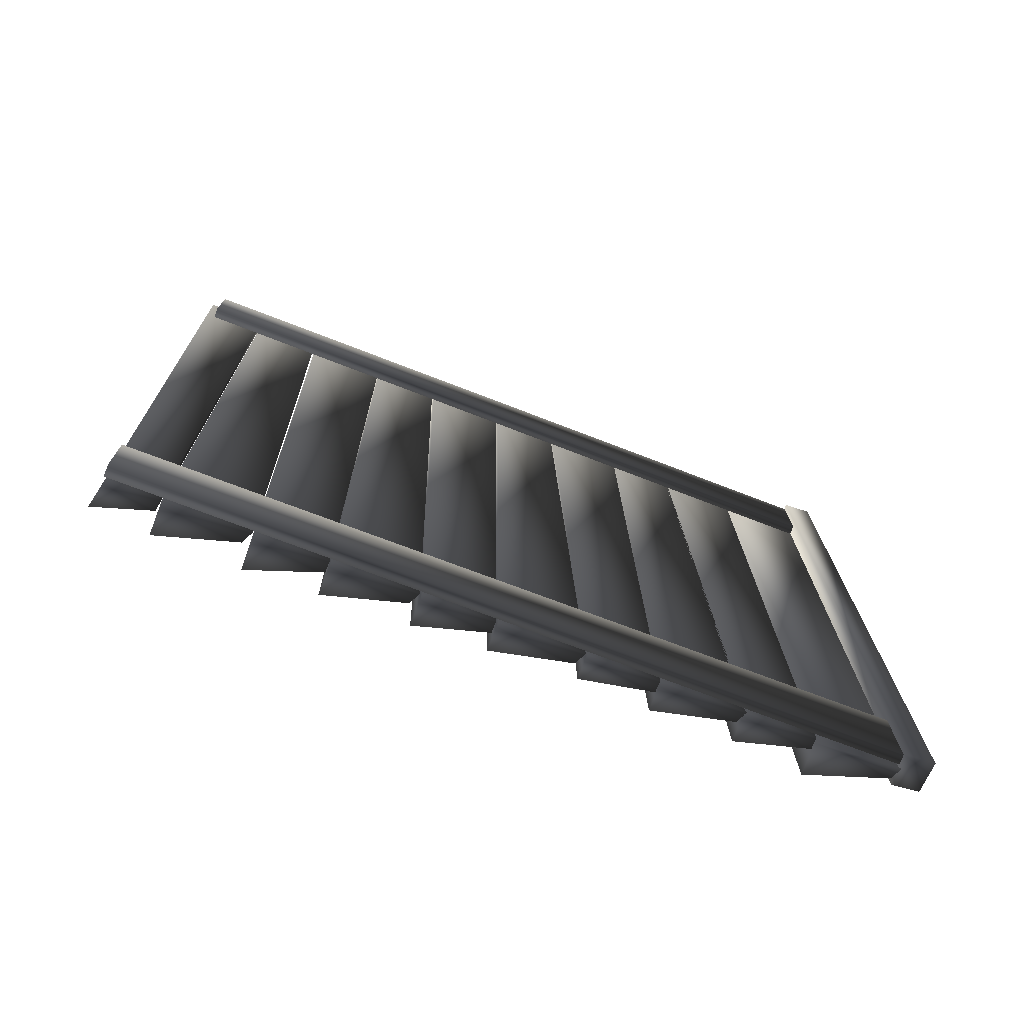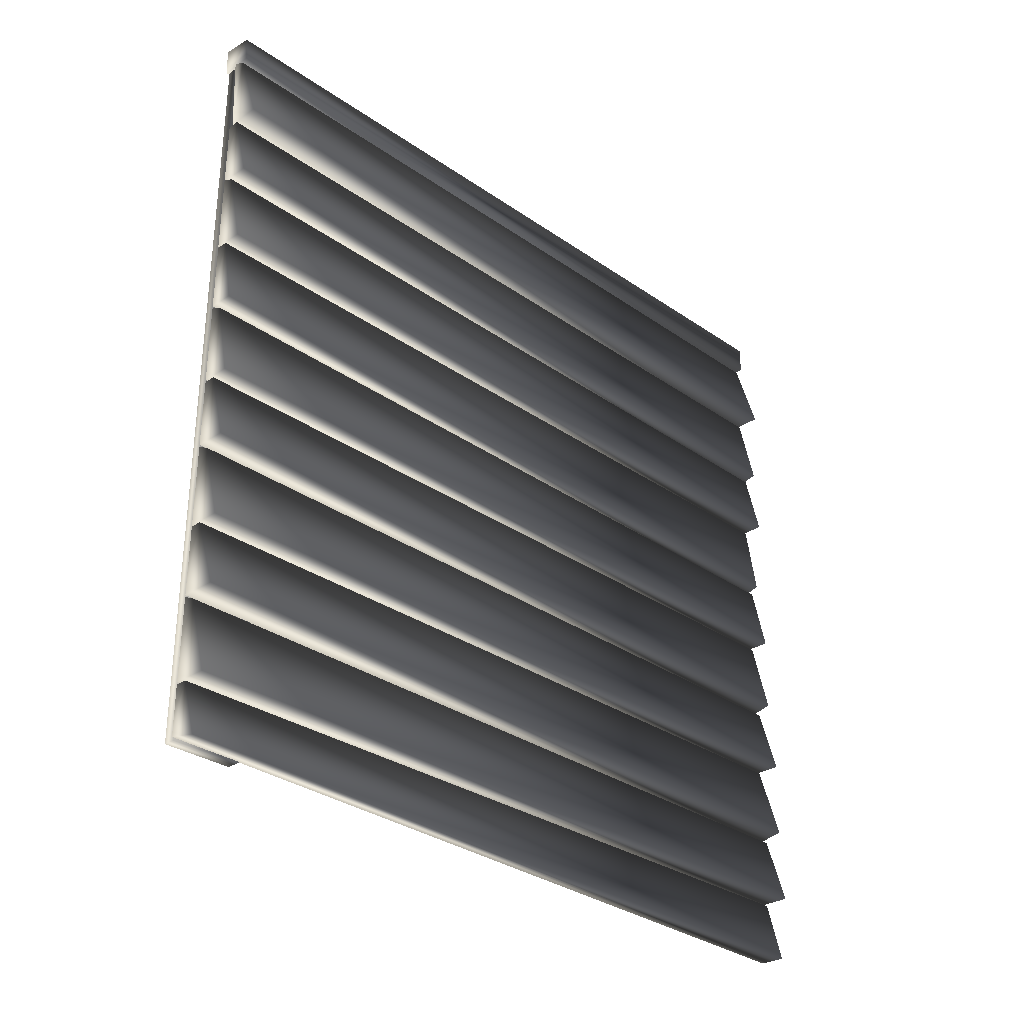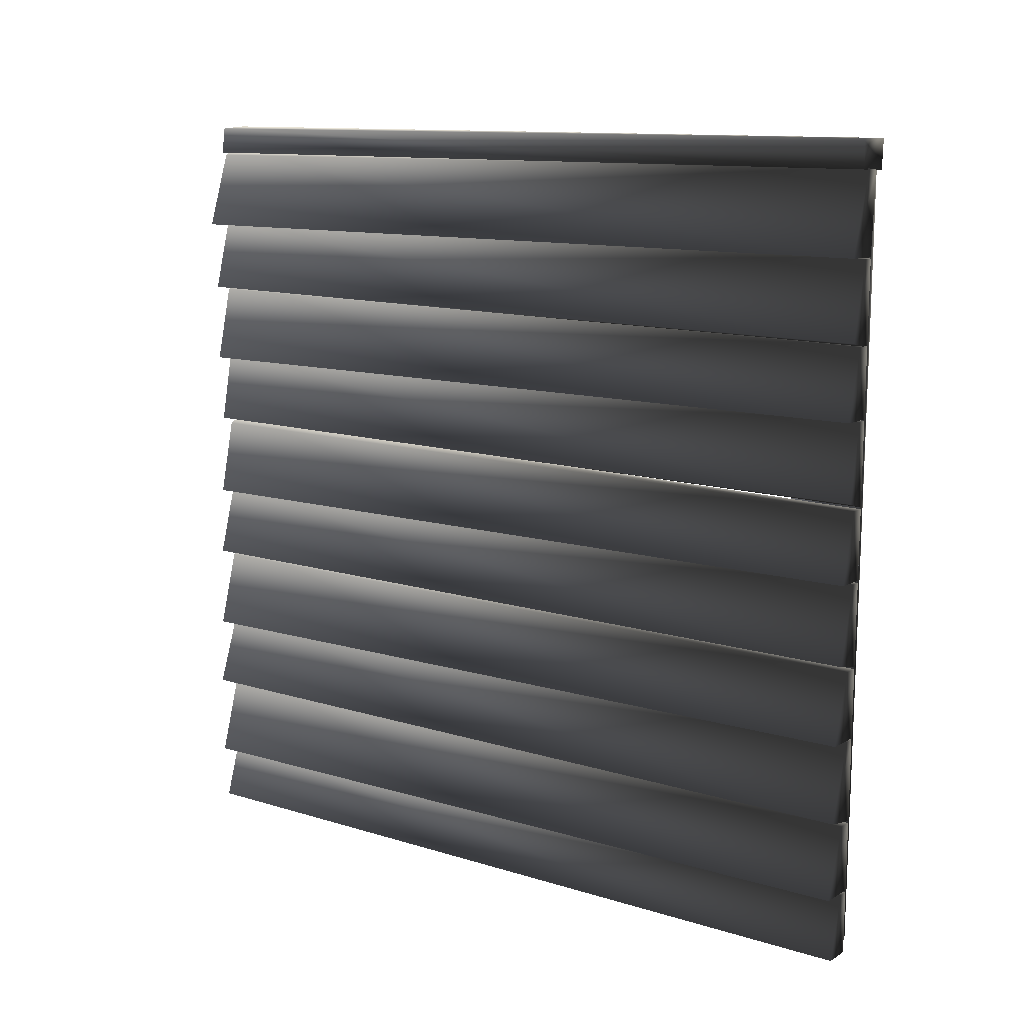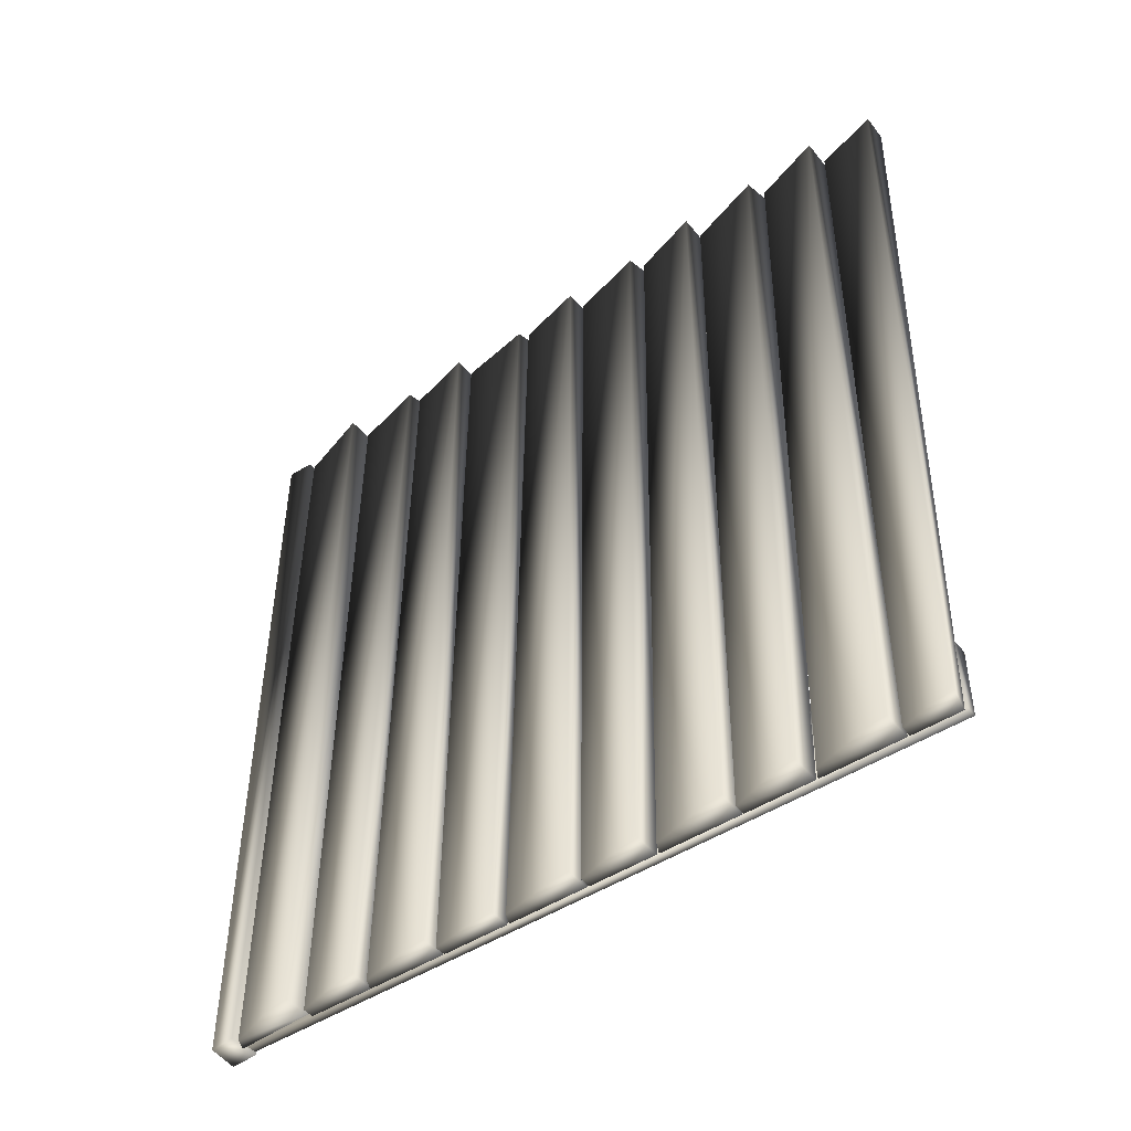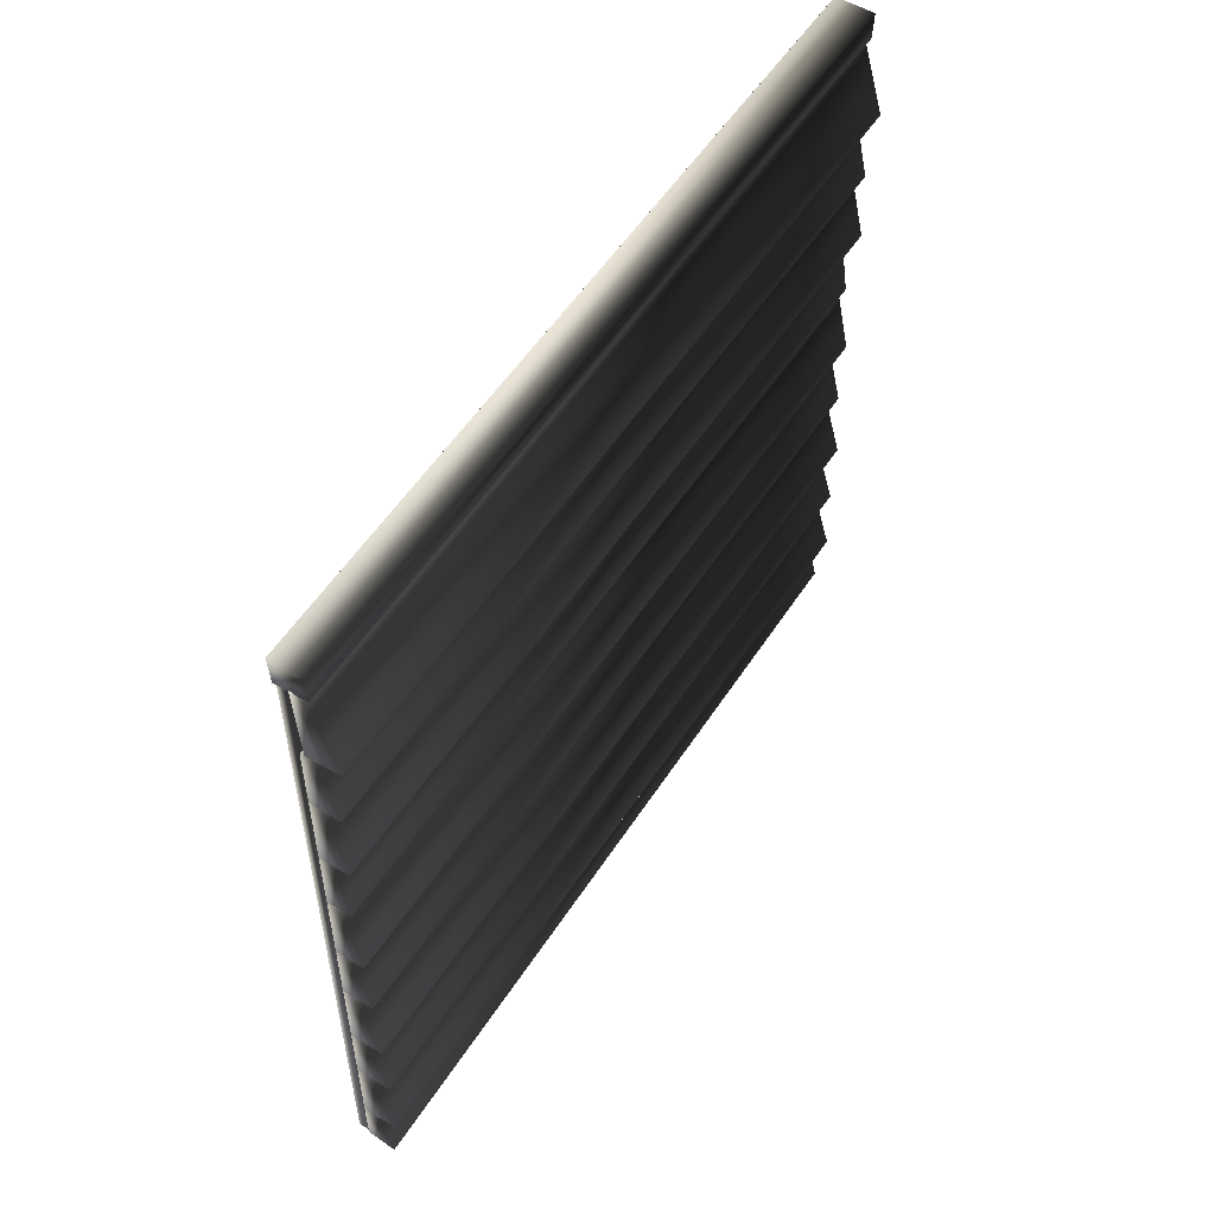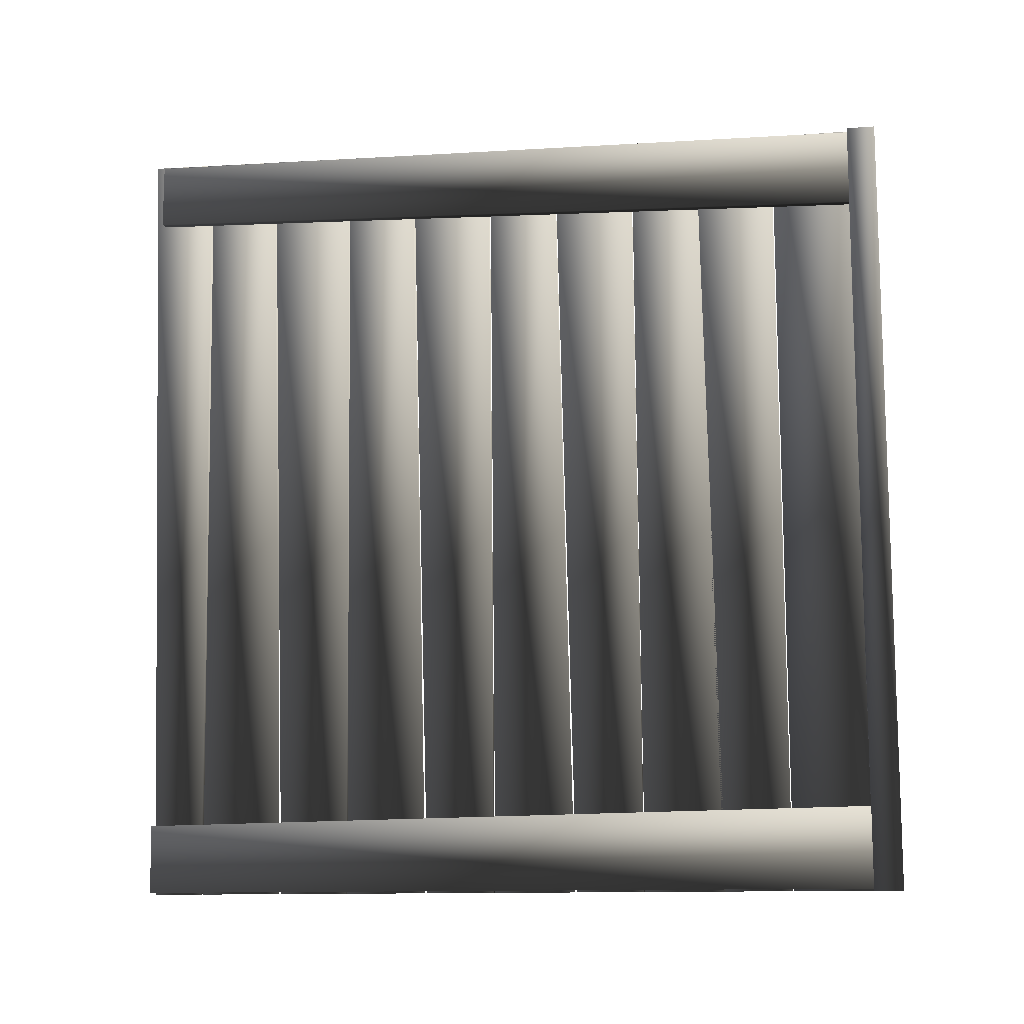
<metadata>
{"format":"obj","ext":"obj","renderer":"f3d","projection":"perspective","resolution":1024,"background":"white","views":[{"elev":-74.0,"azim":68.8,"up":"+Z"},{"elev":-29.5,"azim":-135.5,"up":"+Y"},{"elev":10.9,"azim":-54.1,"up":"+Y"},{"elev":-47.3,"azim":-53.1,"up":"+Z"},{"elev":55.0,"azim":-147.5,"up":"+Y"},{"elev":-9.3,"azim":97.5,"up":"+Z"}]}
</metadata>
<code>
v  -1.124 90.84 -9.881
v  1.119 90.84 -9.881
v  1.119 -82.74 -8.659
v  -1.462 -82.74 -8.659
v  1.119 -82.63 5.686
v  -2.122 -82.62 6.941
v  1.119 90.98 7.474
v  -1.532 90.98 7.407
v  -5.801 87.9 -171.8
v  1.348 87.77 -171.8
v  2.326 86.27 8.003
v  -5.901 86.46 8.049
v  2.662 92.73 8.055
v  -6.094 92.78 8.112
v  1.692 94.39 -171.8
v  -5.21 93.89 -171.7
v  -4.107 68.11 8.195
v  -1.864 68.11 8.195
v  -1.863 69.62 -172
v  -4.445 69.62 -172
v  -1.863 54.02 -172.1
v  -8.616 54.02 -172.1
v  -1.864 49.5 8.04
v  -8.027 50.83 8.051
v  -10.29 69.98 -172
v  -2.86 69.85 -172
v  -1.875 68.35 8.193
v  -9.643 68.49 8.208
v  -0.8955 86.46 8.339
v  -4.131 86.64 8.358
v  -1.855 88.44 -171.8
v  -4.574 87.26 -171.8
v  -1.29 92.35 -171.3
v  0.9529 92.35 -171.3
v  0.9529 -81.23 -172.7
v  -1.629 -81.23 -172.7
v  0.9529 -81.36 -157.1
v  -2.288 -81.36 -157.1
v  0.9529 92.19 -152.7
v  -1.699 92.2 -154
v  -8.484 35.82 -172.3
v  -1.863 35.82 -172.3
v  -1.864 34.32 7.913
v  -8.822 34.32 7.913
v  -1.864 49.92 8.044
v  -5.104 49.92 8.044
v  -1.863 54.43 -172.1
v  -4.515 53.11 -172.1
v  -4.107 34.03 7.911
v  -1.864 34.03 7.911
v  -1.863 35.54 -172.3
v  -4.445 35.54 -172.3
v  -1.863 19.94 -172.4
v  -7.367 19.94 -172.4
v  -1.864 15.42 7.756
v  -6.779 16.74 7.767
v  -8.237 0.9121 -172.6
v  -1.863 0.9121 -172.6
v  -1.864 -0.5923 7.622
v  -8.575 -0.5922 7.622
v  -1.864 15.01 7.752
v  -5.104 15.01 7.752
v  -1.863 19.52 -172.4
v  -4.515 18.2 -172.4
v  -4.107 -1.087 7.618
v  -1.863 -1.087 7.618
v  -1.863 0.4176 -172.6
v  -4.445 0.4176 -172.6
v  -1.863 -15.18 -172.7
v  -8.806 -15.18 -172.7
v  -1.863 -19.7 7.462
v  -8.217 -18.37 7.473
v  -4.107 -71.18 7.032
v  -1.863 -71.18 7.032
v  -1.863 -69.68 -173.1
v  -4.445 -69.68 -173.1
v  -1.863 -80.71 -173.2
v  -8.335 -82.13 -173.2
v  -1.863 -85.22 6.915
v  -7.746 -85.32 6.915
v  -9.558 -69.18 -173.1
v  -1.863 -69.18 -173.1
v  -1.864 -70.69 7.037
v  -9.897 -70.69 7.037
v  -1.864 -55.09 7.167
v  -5.104 -55.09 7.167
v  -1.863 -50.57 -173
v  -4.515 -51.9 -173
v  -4.107 -36.06 7.326
v  -1.864 -36.06 7.326
v  -1.863 -34.56 -172.9
v  -4.445 -34.56 -172.9
v  -1.863 -50.16 -173
v  -9.854 -50.16 -173
v  -1.864 -54.67 7.17
v  -9.266 -53.35 7.181
v  -9.264 -34.28 -172.8
v  -1.863 -34.28 -172.8
v  -1.864 -35.78 7.328
v  -9.603 -35.78 7.328
v  -1.864 -20.18 7.458
v  -5.104 -20.18 7.458
v  -1.863 -15.67 -172.7
v  -4.515 -16.99 -172.7
o Cube_507
g Cube_507
f 1 2 3 4
f 4 3 5 6
f 6 5 7 8
f 8 7 2 1
f 4 6 8 1
f 5 3 2 7
f 9 10 11 12
f 12 11 13 14
f 14 13 15 16
f 16 15 10 9
f 12 14 16 9
f 13 11 10 15
f 17 18 19 20
f 20 19 21 22
f 22 21 23 24
f 24 23 18 17
f 20 22 24 17
f 21 19 18 23
f 25 26 27 28
f 28 27 29 30
f 30 29 31 32
f 32 31 26 25
f 28 30 32 25
f 29 27 26 31
f 33 34 35 36
f 36 35 37 38
f 38 37 39 40
f 40 39 34 33
f 36 38 40 33
f 37 35 34 39
f 41 42 43 44
f 44 43 45 46
f 46 45 47 48
f 48 47 42 41
f 44 46 48 41
f 45 43 42 47
f 49 50 51 52
f 52 51 53 54
f 54 53 55 56
f 56 55 50 49
f 52 54 56 49
f 53 51 50 55
f 57 58 59 60
f 60 59 61 62
f 62 61 63 64
f 64 63 58 57
f 60 62 64 57
f 61 59 58 63
f 65 66 67 68
f 68 67 69 70
f 70 69 71 72
f 72 71 66 65
f 68 70 72 65
f 69 67 66 71
f 73 74 75 76
f 76 75 77 78
f 78 77 79 80
f 80 79 74 73
f 76 78 80 73
f 77 75 74 79
f 81 82 83 84
f 84 83 85 86
f 86 85 87 88
f 88 87 82 81
f 84 86 88 81
f 85 83 82 87
f 89 90 91 92
f 92 91 93 94
f 94 93 95 96
f 96 95 90 89
f 92 94 96 89
f 93 91 90 95
f 97 98 99 100
f 100 99 101 102
f 102 101 103 104
f 104 103 98 97
f 100 102 104 97
f 101 99 98 103

</code>
